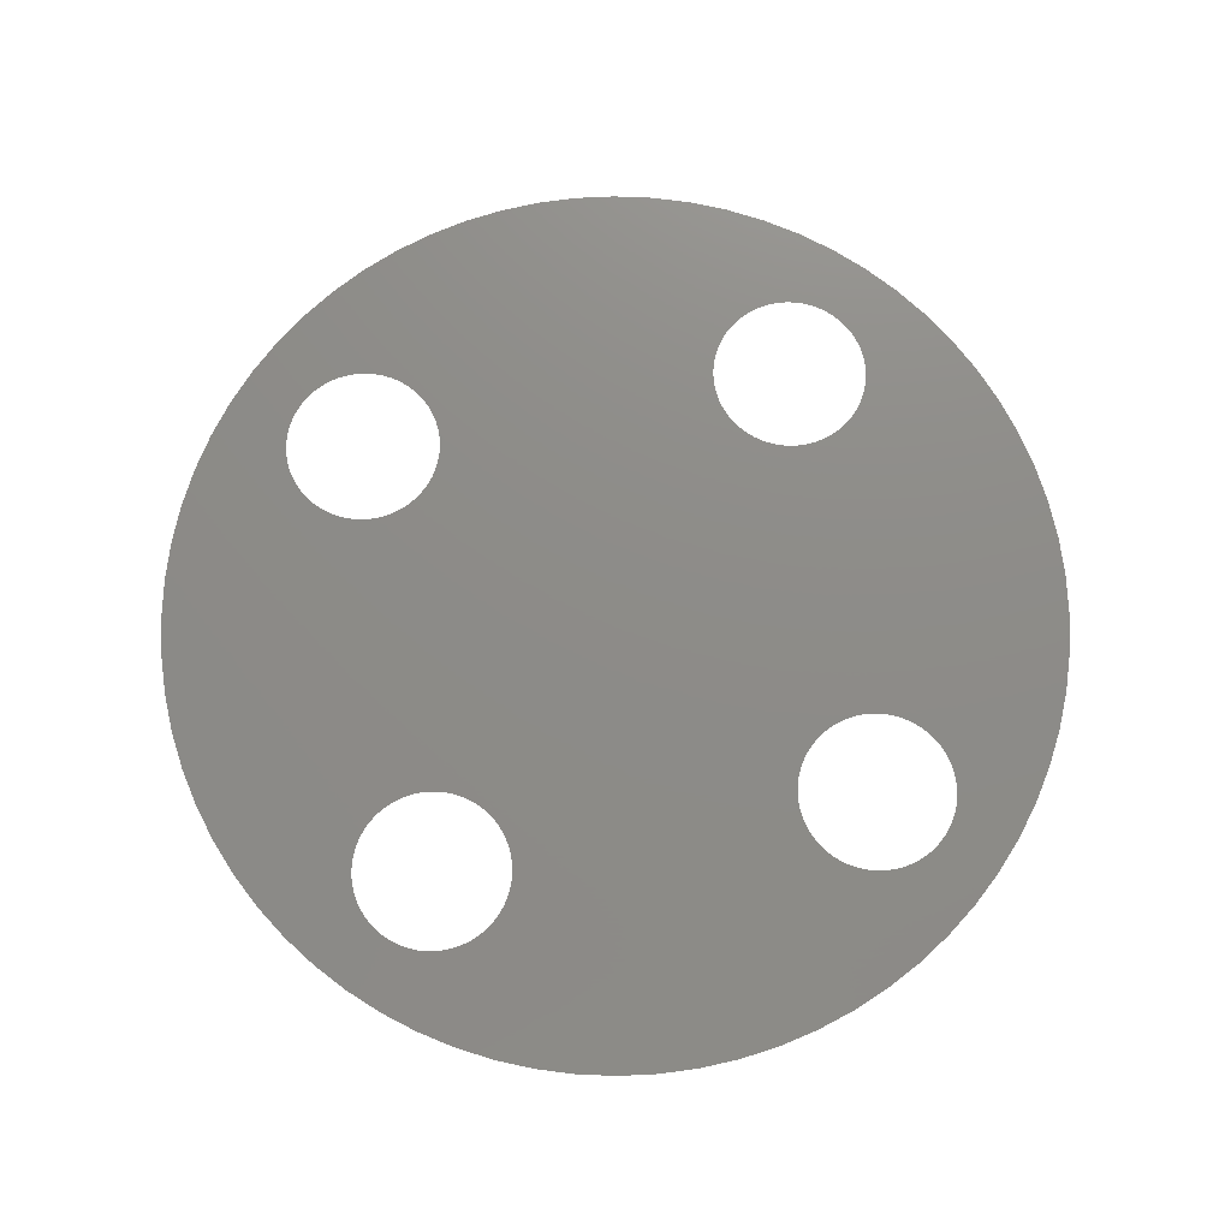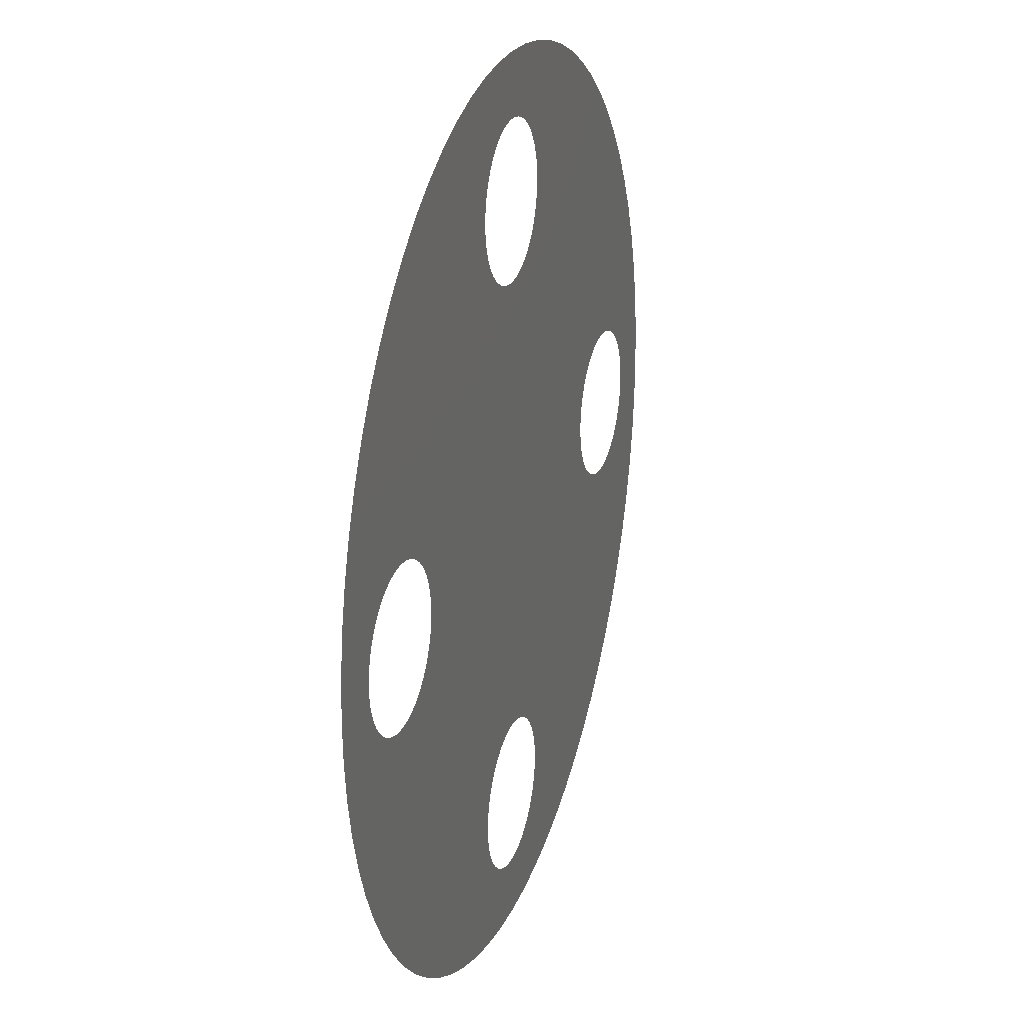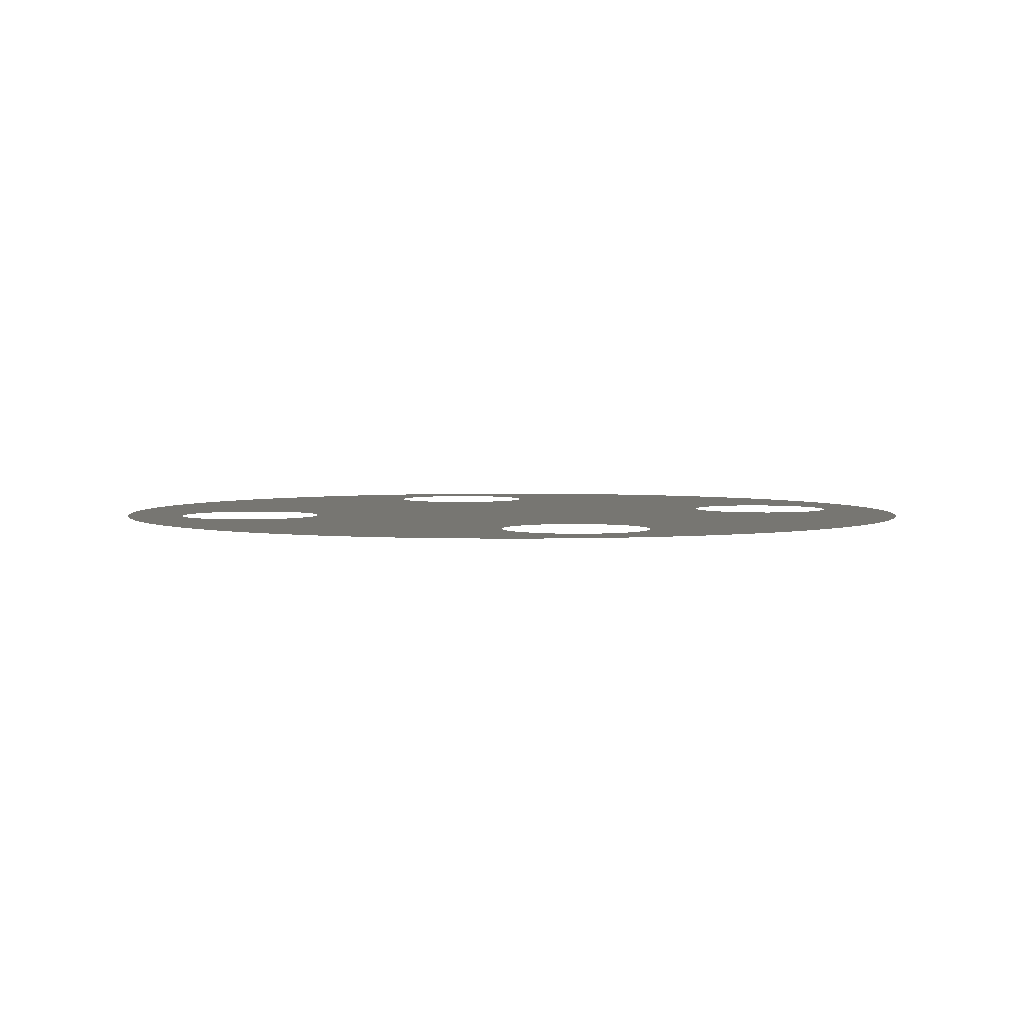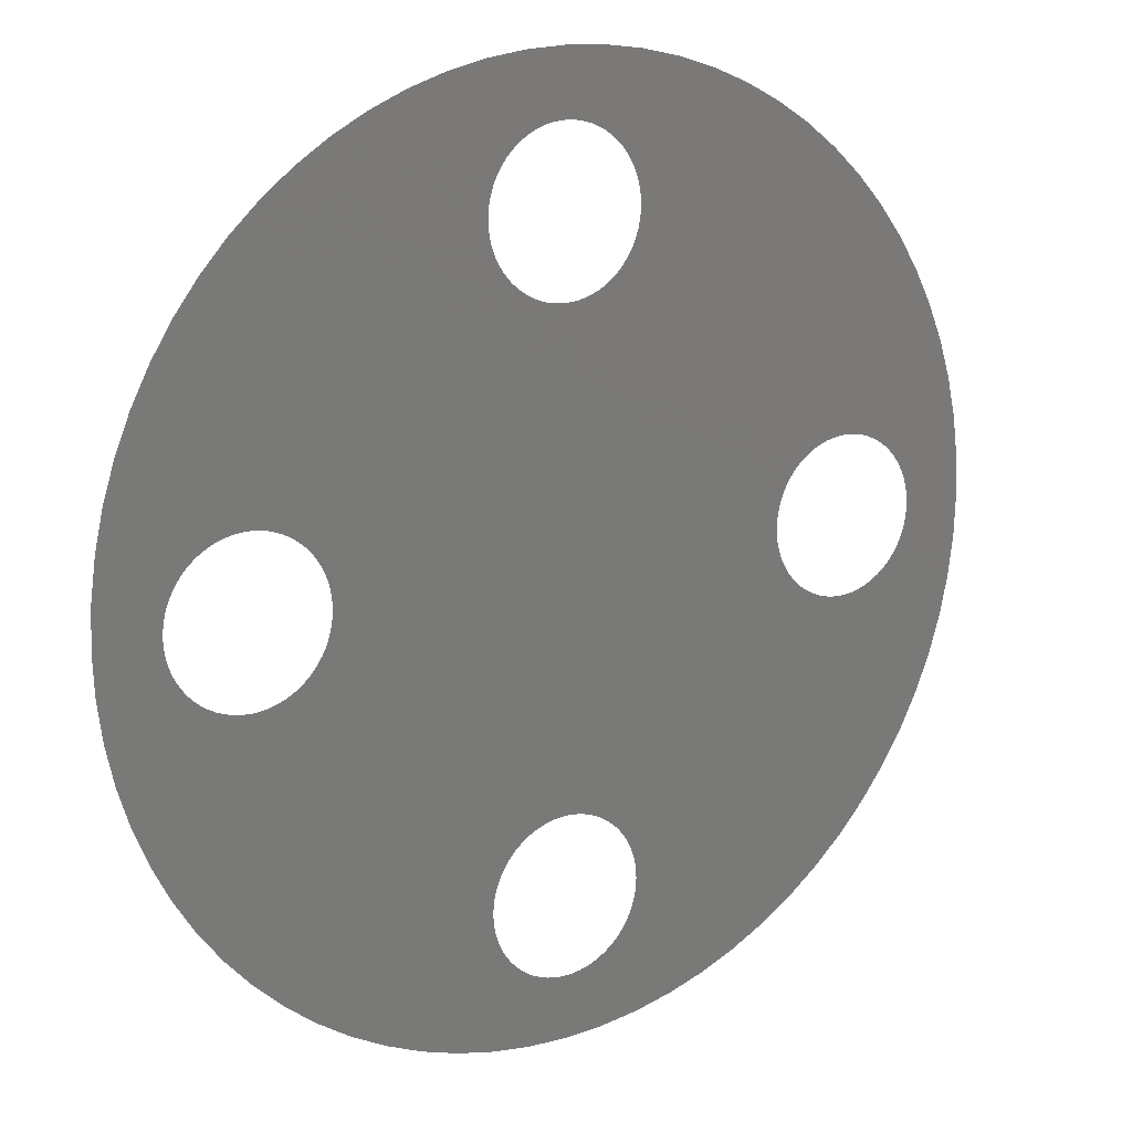
<metadata>
{"format":"stl","ext":"stl","renderer":"f3d","projection":"perspective","resolution":1024,"background":"white","views":[{"elev":75.1,"azim":34.8,"up":"+Z"},{"elev":23.4,"azim":107.9,"up":"+Y"},{"elev":3.3,"azim":77.5,"up":"+Z"},{"elev":15.8,"azim":146.3,"up":"+Y"}]}
</metadata>
<code>
# stl→obj: 360 verts, 366 faces
v 0.001768 -0.01177 0.438
v 0.003753 -0.01401 0.438
v 0.002518 -0.01428 0.438
v 0.01177 -0.001768 0.438
v 0.01428 -0.002518 0.438
v 0.01401 -0.003753 0.438
v 0.001607 -0.01192 0.438
v 0.01192 -0.001607 0.438
v 0.001915 -0.01161 0.438
v 0.01161 -0.001915 0.438
v 0.002048 -0.01143 0.438
v 0.001434 -0.01205 0.438
v 0.01143 -0.002048 0.438
v 0.01205 -0.001434 0.438
v 0.01125 -0.002165 0.438
v 0.01363 -0.004959 0.438
v 0.002165 -0.01125 0.438
v 0.004959 -0.01363 0.438
v 0.00125 -0.01217 0.438
v 0.001264 -0.01444 0.438
v 0.01217 -0.00125 0.438
v 0.01444 -0.001264 0.438
v 0.01227 -0.001057 0.438
v 0.001057 -0.01227 0.438
v 0.01106 -0.002266 0.438
v 0.002266 -0.01106 0.438
v 0.01086 -0.002349 0.438
v 0.002349 -0.01086 0.438
v 0.000855 -0.01235 0.438
v 0.01235 -0.000855 0.438
v 0.01242 -0.000647 0.438
v 0.000647 -0.01242 0.438
v 0.01065 -0.002415 0.438
v 0.01314 -0.006128 0.438
v 0.002415 -0.01065 0.438
v 0.006128 -0.01314 0.438
v 0.01043 -0.002462 0.438
v 0.002462 -0.01043 0.438
v 0.000434 -0.01246 0.438
v -0 -0.0145 0.438
v 0.01246 -0.000434 0.438
v 0.0145 -0 0.438
v 0.01249 -0.000218 0.438
v 0.000218 -0.01249 0.438
v 0.01022 -0.00249 0.438
v 0.01256 -0.00725 0.438
v 0.00249 -0.01022 0.438
v 0.00725 -0.01256 0.438
v 0.0125 -0 0.438
v -0 -0.0125 0.438
v 0.0025 -0.01 0.438
v 0.01 -0.0025 0.438
v -0.000218 -0.01249 0.438
v 0.01249 0.000218 0.438
v 0.00249 -0.009782 0.438
v 0.008317 -0.01188 0.438
v 0.009782 -0.00249 0.438
v 0.01188 -0.008317 0.438
v 0.002462 -0.009566 0.438
v 0.009566 -0.002462 0.438
v 0.01246 0.000434 0.438
v 0.01444 0.001264 0.438
v -0.000434 -0.01246 0.438
v -0.001264 -0.01444 0.438
v -0.000647 -0.01242 0.438
v 0.01242 0.000647 0.438
v 0.009353 -0.002415 0.438
v 0.01111 -0.00932 0.438
v 0.002415 -0.009353 0.438
v 0.00932 -0.01111 0.438
v 0.002349 -0.009145 0.438
v 0.01025 -0.01025 0.438
v 0.009145 -0.002349 0.438
v 0.01235 0.000855 0.438
v -0.000855 -0.01235 0.438
v -0.001057 -0.01227 0.438
v 0.01227 0.001057 0.438
v 0.002266 -0.008943 0.438
v 0.008943 -0.002266 0.438
v 0.00875 -0.002165 0.438
v 0.002165 -0.00875 0.438
v -0.00125 -0.01217 0.438
v -0.002518 -0.01428 0.438
v 0.01217 0.00125 0.438
v 0.01428 0.002518 0.438
v -0.001434 -0.01205 0.438
v 0.002048 -0.008566 0.438
v 0.008566 -0.002048 0.438
v 0.01205 0.001434 0.438
v -0.001607 -0.01192 0.438
v 0.01192 0.001607 0.438
v 0.001915 -0.008393 0.438
v 0.008393 -0.001915 0.438
v -0.001768 -0.01177 0.438
v -0.003753 -0.01401 0.438
v 0.01177 0.001768 0.438
v 0.01401 0.003753 0.438
v 0.001768 -0.008232 0.438
v 0.008232 -0.001768 0.438
v -0.001915 -0.01161 0.438
v 0.01161 0.001915 0.438
v 0.001607 -0.008085 0.438
v 0.008085 -0.001607 0.438
v -0.002048 -0.01143 0.438
v 0.001434 -0.007952 0.438
v 0.007952 -0.001434 0.438
v 0.01143 0.002048 0.438
v 0.01125 0.002165 0.438
v -0.002165 -0.01125 0.438
v 0.00125 -0.007835 0.438
v 0.007835 -0.00125 0.438
v 0.001057 -0.007734 0.438
v 0.007734 -0.001057 0.438
v 0.01363 0.004959 0.438
v 0.01106 0.002266 0.438
v -0.004959 -0.01363 0.438
v -0.002266 -0.01106 0.438
v 0.01086 0.002349 0.438
v -0.002349 -0.01086 0.438
v 0.000855 -0.007651 0.438
v 0.007651 -0.000855 0.438
v 0.000647 -0.007585 0.438
v 0.007585 -0.000647 0.438
v -0.002415 -0.01065 0.438
v 0.01065 0.002415 0.438
v 0.000434 -0.007538 0.438
v 0.007538 -0.000434 0.438
v 0.000218 -0.00751 0.438
v 0.00751 -0.000218 0.438
v 0.0075 0 0.438
v 0 -0.0075 0.438
v 0.01314 0.006128 0.438
v 0.01043 0.002462 0.438
v 0.01022 0.00249 0.438
v -0.006128 -0.01314 0.438
v -0.00249 -0.01022 0.438
v -0.002462 -0.01043 0.438
v 0.01256 0.00725 0.438
v 0.01 0.0025 0.438
v 0.009782 0.00249 0.438
v -0.00725 -0.01256 0.438
v -0.00249 -0.009782 0.438
v -0.0025 -0.01 0.438
v -0.008317 -0.01188 0.438
v -0.002415 -0.009353 0.438
v -0.002462 -0.009566 0.438
v 0.01188 0.008317 0.438
v 0.009566 0.002462 0.438
v 0.009353 0.002415 0.438
v 0.01111 0.00932 0.438
v 0.009145 0.002349 0.438
v -0.00932 -0.01111 0.438
v -0.002349 -0.009145 0.438
v 0.01025 0.01025 0.438
v 0.008943 0.002266 0.438
v -0.01025 -0.01025 0.438
v -0.002266 -0.008943 0.438
v -0.008393 -0.001915 0.438
v -0.001768 -0.008232 0.438
v -0.001915 -0.008393 0.438
v -0.008232 -0.001768 0.438
v -0.008085 -0.001607 0.438
v -0.001607 -0.008085 0.438
v 0.001607 0.008085 0.438
v 0.001768 0.008232 0.438
v 0.008232 0.001768 0.438
v 0.008085 0.001607 0.438
v 0.001915 0.008393 0.438
v 0.008393 0.001915 0.438
v -0.008566 -0.002048 0.438
v -0.002048 -0.008566 0.438
v -0.007952 -0.001434 0.438
v -0.001434 -0.007952 0.438
v 0.001434 0.007952 0.438
v 0.007952 0.001434 0.438
v 0.002048 0.008566 0.438
v 0.008566 0.002048 0.438
v -0.00875 -0.002165 0.438
v -0.002165 -0.00875 0.438
v -0.007835 -0.00125 0.438
v -0.00125 -0.007835 0.438
v 0.00125 0.007835 0.438
v 0.007835 0.00125 0.438
v 0.002165 0.00875 0.438
v 0.00875 0.002165 0.438
v -0.008943 -0.002266 0.438
v 0.002266 0.008943 0.438
v -0.007734 -0.001057 0.438
v -0.001057 -0.007734 0.438
v 0.001057 0.007734 0.438
v 0.007734 0.001057 0.438
v -0.007651 -0.000855 0.438
v -0.000855 -0.007651 0.438
v 0.000855 0.007651 0.438
v 0.007651 0.000855 0.438
v -0.009145 -0.002349 0.438
v -0.01111 -0.00932 0.438
v 0.002349 0.009145 0.438
v 0.00932 0.01111 0.438
v -0.009353 -0.002415 0.438
v -0.01188 -0.008317 0.438
v 0.002415 0.009353 0.438
v 0.008317 0.01188 0.438
v -0.007585 -0.000647 0.438
v -0.000647 -0.007585 0.438
v 0.000647 0.007585 0.438
v 0.007585 0.000647 0.438
v -0.007538 -0.000434 0.438
v -0.000434 -0.007538 0.438
v 0.000434 0.007538 0.438
v 0.007538 0.000434 0.438
v -0.009566 -0.002462 0.438
v 0.002462 0.009566 0.438
v -0.009782 -0.00249 0.438
v -0.01256 -0.00725 0.438
v 0.00249 0.009782 0.438
v 0.00725 0.01256 0.438
v -0.00751 -0.000218 0.438
v -0.000218 -0.00751 0.438
v 0.000218 0.00751 0.438
v 0.00751 0.000218 0.438
v -0.0075 -0 0.438
v 0.0025 0.01 0.438
v -0.01 -0.0025 0.438
v -0 0.0075 0.438
v -0.01022 -0.00249 0.438
v -0.01314 -0.006128 0.438
v 0.00249 0.01022 0.438
v 0.006128 0.01314 0.438
v -0.000218 0.00751 0.438
v -0.00751 0.000218 0.438
v -0.000434 0.007538 0.438
v -0.007538 0.000434 0.438
v -0.01043 -0.002462 0.438
v 0.002462 0.01043 0.438
v -0.01065 -0.002415 0.438
v 0.002415 0.01065 0.438
v -0.000647 0.007585 0.438
v -0.007585 0.000647 0.438
v -0.000855 0.007651 0.438
v -0.007651 0.000855 0.438
v 0.004959 0.01363 0.438
v 0.002349 0.01086 0.438
v -0.01363 -0.004959 0.438
v -0.01086 -0.002349 0.438
v -0.01106 -0.002266 0.438
v 0.002266 0.01106 0.438
v -0.001057 0.007734 0.438
v -0.007734 0.001057 0.438
v -0.00125 0.007835 0.438
v -0.007835 0.00125 0.438
v -0.01125 -0.002165 0.438
v 0.002165 0.01125 0.438
v -0.007952 0.001434 0.438
v -0.001434 0.007952 0.438
v -0.001607 0.008085 0.438
v -0.008085 0.001607 0.438
v -0.001768 0.008232 0.438
v -0.008232 0.001768 0.438
v 0.003753 0.01401 0.438
v 0.002048 0.01143 0.438
v 0.001915 0.01161 0.438
v 0.001768 0.01177 0.438
v -0.01401 -0.003753 0.438
v -0.01177 -0.001768 0.438
v -0.01161 -0.001915 0.438
v -0.01143 -0.002048 0.438
v -0.008393 0.001915 0.438
v -0.001915 0.008393 0.438
v -0.002048 0.008566 0.438
v -0.008566 0.002048 0.438
v -0.002165 0.00875 0.438
v -0.00875 0.002165 0.438
v -0.002266 0.008943 0.438
v -0.008943 0.002266 0.438
v 0.002518 0.01428 0.438
v 0.001607 0.01192 0.438
v 0.001434 0.01205 0.438
v 0.00125 0.01217 0.438
v -0.01428 -0.002518 0.438
v -0.01217 -0.00125 0.438
v -0.01205 -0.001434 0.438
v -0.01192 -0.001607 0.438
v 0.001264 0.01444 0.438
v 0.001057 0.01227 0.438
v 0.000855 0.01235 0.438
v 0.000647 0.01242 0.438
v 0.000434 0.01246 0.438
v -0.01444 -0.001264 0.438
v -0.01246 -0.000434 0.438
v -0.01242 -0.000647 0.438
v -0.01235 -0.000855 0.438
v -0.01227 -0.001057 0.438
v 0 0.0145 0.438
v 0.000218 0.01249 0.438
v 0 0.0125 0.438
v -0.000218 0.01249 0.438
v -0.000434 0.01246 0.438
v -0.0145 0 0.438
v -0.01246 0.000434 0.438
v -0.01249 0.000218 0.438
v -0.0125 0 0.438
v -0.01249 -0.000218 0.438
v -0.001264 0.01444 0.438
v -0.000647 0.01242 0.438
v -0.000855 0.01235 0.438
v -0.001057 0.01227 0.438
v -0.00125 0.01217 0.438
v -0.01444 0.001264 0.438
v -0.01217 0.00125 0.438
v -0.01227 0.001057 0.438
v -0.01235 0.000855 0.438
v -0.01242 0.000647 0.438
v -0.002518 0.01428 0.438
v -0.001434 0.01205 0.438
v -0.001607 0.01192 0.438
v -0.001768 0.01177 0.438
v -0.01428 0.002518 0.438
v -0.01177 0.001768 0.438
v -0.01192 0.001607 0.438
v -0.01205 0.001434 0.438
v -0.01401 0.003753 0.438
v -0.01125 0.002165 0.438
v -0.01143 0.002048 0.438
v -0.01161 0.001915 0.438
v -0.003753 0.01401 0.438
v -0.001915 0.01161 0.438
v -0.002048 0.01143 0.438
v -0.002165 0.01125 0.438
v -0.01363 0.004959 0.438
v -0.01065 0.002415 0.438
v -0.01086 0.002349 0.438
v -0.01106 0.002266 0.438
v -0.004959 0.01363 0.438
v -0.002266 0.01106 0.438
v -0.002349 0.01086 0.438
v -0.002415 0.01065 0.438
v -0.01314 0.006128 0.438
v -0.01022 0.00249 0.438
v -0.01043 0.002462 0.438
v -0.006128 0.01314 0.438
v -0.002462 0.01043 0.438
v -0.00249 0.01022 0.438
v -0.01256 0.00725 0.438
v -0.009782 0.00249 0.438
v -0.01 0.0025 0.438
v -0.00725 0.01256 0.438
v -0.0025 0.01 0.438
v -0.00249 0.009782 0.438
v -0.01188 0.008317 0.438
v -0.009353 0.002415 0.438
v -0.009566 0.002462 0.438
v -0.008317 0.01188 0.438
v -0.002462 0.009566 0.438
v -0.002415 0.009353 0.438
v -0.01111 0.00932 0.438
v -0.009145 0.002349 0.438
v -0.00932 0.01111 0.438
v -0.002349 0.009145 0.438
v -0.01025 0.01025 0.438
f 1 2 3
f 4 5 6
f 7 1 3
f 8 5 4
f 9 2 1
f 10 4 6
f 11 2 9
f 12 7 3
f 13 10 6
f 14 5 8
f 15 6 16
f 15 13 6
f 17 18 2
f 17 2 11
f 19 12 3
f 19 3 20
f 21 5 14
f 21 22 5
f 23 22 21
f 24 19 20
f 25 15 16
f 26 18 17
f 27 25 16
f 28 18 26
f 29 24 20
f 30 22 23
f 31 22 30
f 32 29 20
f 33 27 16
f 33 16 34
f 35 36 18
f 35 18 28
f 37 33 34
f 38 36 35
f 39 20 40
f 39 32 20
f 41 42 22
f 41 22 31
f 43 42 41
f 44 39 40
f 45 34 46
f 45 37 34
f 47 36 38
f 47 48 36
f 49 42 43
f 50 44 40
f 51 48 47
f 52 45 46
f 53 50 40
f 54 42 49
f 55 56 48
f 55 48 51
f 57 46 58
f 57 52 46
f 59 56 55
f 60 57 58
f 61 62 42
f 61 42 54
f 63 40 64
f 63 53 40
f 65 63 64
f 66 62 61
f 67 58 68
f 67 60 58
f 69 70 56
f 69 56 59
f 71 70 69
f 71 72 70
f 73 68 72
f 73 67 68
f 74 62 66
f 75 65 64
f 76 75 64
f 77 62 74
f 78 72 71
f 79 72 78
f 79 73 72
f 80 78 81
f 80 79 78
f 82 76 64
f 82 64 83
f 84 62 77
f 84 85 62
f 86 82 83
f 87 80 81
f 87 88 80
f 89 85 84
f 90 86 83
f 91 85 89
f 92 88 87
f 92 93 88
f 94 90 83
f 94 83 95
f 96 85 91
f 96 97 85
f 98 93 92
f 98 99 93
f 100 94 95
f 101 97 96
f 102 99 98
f 102 103 99
f 104 100 95
f 105 106 103
f 105 103 102
f 107 97 101
f 108 97 107
f 109 104 95
f 110 106 105
f 110 111 106
f 112 113 111
f 112 111 110
f 114 108 115
f 114 97 108
f 116 117 109
f 116 109 95
f 118 114 115
f 119 117 116
f 120 121 113
f 120 113 112
f 122 123 121
f 122 121 120
f 124 119 116
f 125 114 118
f 126 123 122
f 126 127 123
f 128 127 126
f 128 129 127
f 130 129 128
f 130 128 131
f 132 125 133
f 132 133 134
f 132 114 125
f 135 124 116
f 135 136 137
f 135 137 124
f 138 134 139
f 138 139 140
f 138 132 134
f 141 136 135
f 141 142 143
f 141 143 136
f 144 142 141
f 144 145 146
f 144 146 142
f 147 140 148
f 147 148 149
f 147 138 140
f 150 149 151
f 150 147 149
f 152 153 145
f 152 145 144
f 154 150 151
f 154 151 155
f 156 153 152
f 156 157 153
f 158 159 160
f 158 161 159
f 162 163 159
f 162 159 161
f 164 165 166
f 164 166 167
f 168 166 165
f 168 169 166
f 170 158 160
f 170 160 171
f 172 173 163
f 172 163 162
f 174 164 167
f 174 167 175
f 176 169 168
f 176 177 169
f 178 170 171
f 178 171 179
f 180 181 173
f 180 173 172
f 182 174 175
f 182 175 183
f 184 185 177
f 184 177 176
f 186 157 156
f 186 179 157
f 186 178 179
f 187 155 185
f 187 185 184
f 187 154 155
f 188 189 181
f 188 181 180
f 190 182 183
f 190 183 191
f 192 193 189
f 192 189 188
f 194 191 195
f 194 190 191
f 196 156 197
f 196 186 156
f 198 199 154
f 198 154 187
f 200 197 201
f 200 196 197
f 202 203 199
f 202 199 198
f 204 205 193
f 204 193 192
f 206 194 195
f 206 195 207
f 208 209 205
f 208 205 204
f 210 206 207
f 210 207 211
f 212 200 201
f 213 203 202
f 214 201 215
f 214 212 201
f 216 217 203
f 216 203 213
f 218 219 209
f 218 209 208
f 220 211 221
f 220 210 211
f 222 131 219
f 222 219 218
f 223 217 216
f 224 214 215
f 225 220 221
f 225 130 131
f 225 221 130
f 225 131 222
f 226 224 215
f 226 215 227
f 228 229 217
f 228 217 223
f 230 225 222
f 230 222 231
f 232 230 231
f 232 231 233
f 234 226 227
f 235 229 228
f 236 234 227
f 237 229 235
f 238 232 233
f 238 233 239
f 240 238 239
f 240 239 241
f 242 237 243
f 242 229 237
f 244 236 227
f 244 245 236
f 246 245 244
f 247 242 243
f 248 240 241
f 248 241 249
f 250 248 249
f 250 249 251
f 252 246 244
f 253 242 247
f 254 250 251
f 254 255 250
f 256 255 254
f 256 254 257
f 258 256 257
f 258 257 259
f 260 253 261
f 260 261 262
f 260 262 263
f 260 242 253
f 264 252 244
f 264 265 266
f 264 266 267
f 264 267 252
f 268 258 259
f 268 269 258
f 270 269 268
f 270 268 271
f 272 270 271
f 272 271 273
f 274 272 273
f 274 273 275
f 276 263 277
f 276 277 278
f 276 278 279
f 276 260 263
f 280 281 282
f 280 282 283
f 280 283 265
f 280 265 264
f 284 276 279
f 284 279 285
f 284 285 286
f 284 286 287
f 284 287 288
f 289 281 280
f 289 290 291
f 289 291 292
f 289 292 293
f 289 293 281
f 294 284 288
f 294 288 295
f 294 295 296
f 294 296 297
f 294 297 298
f 299 300 301
f 299 301 302
f 299 302 303
f 299 303 290
f 299 290 289
f 304 294 298
f 304 298 305
f 304 305 306
f 304 306 307
f 304 307 308
f 309 310 311
f 309 311 312
f 309 312 313
f 309 313 300
f 309 300 299
f 314 308 315
f 314 315 316
f 314 316 317
f 314 304 308
f 318 319 320
f 318 320 321
f 318 321 310
f 318 310 309
f 322 323 324
f 322 324 325
f 322 325 319
f 322 319 318
f 326 314 317
f 326 317 327
f 326 327 328
f 326 328 329
f 330 331 332
f 330 332 333
f 330 333 323
f 330 323 322
f 334 329 335
f 334 335 336
f 334 336 337
f 334 326 329
f 338 339 340
f 338 340 331
f 338 331 330
f 341 337 342
f 341 342 343
f 341 334 337
f 344 345 346
f 344 346 339
f 344 339 338
f 347 341 343
f 347 343 348
f 347 348 349
f 350 351 352
f 350 352 345
f 350 345 344
f 353 349 354
f 353 354 355
f 353 347 349
f 356 357 351
f 356 351 350
f 358 353 355
f 358 355 359
f 360 274 275
f 360 357 356
f 360 358 359
f 360 359 274
f 360 275 357

</code>
